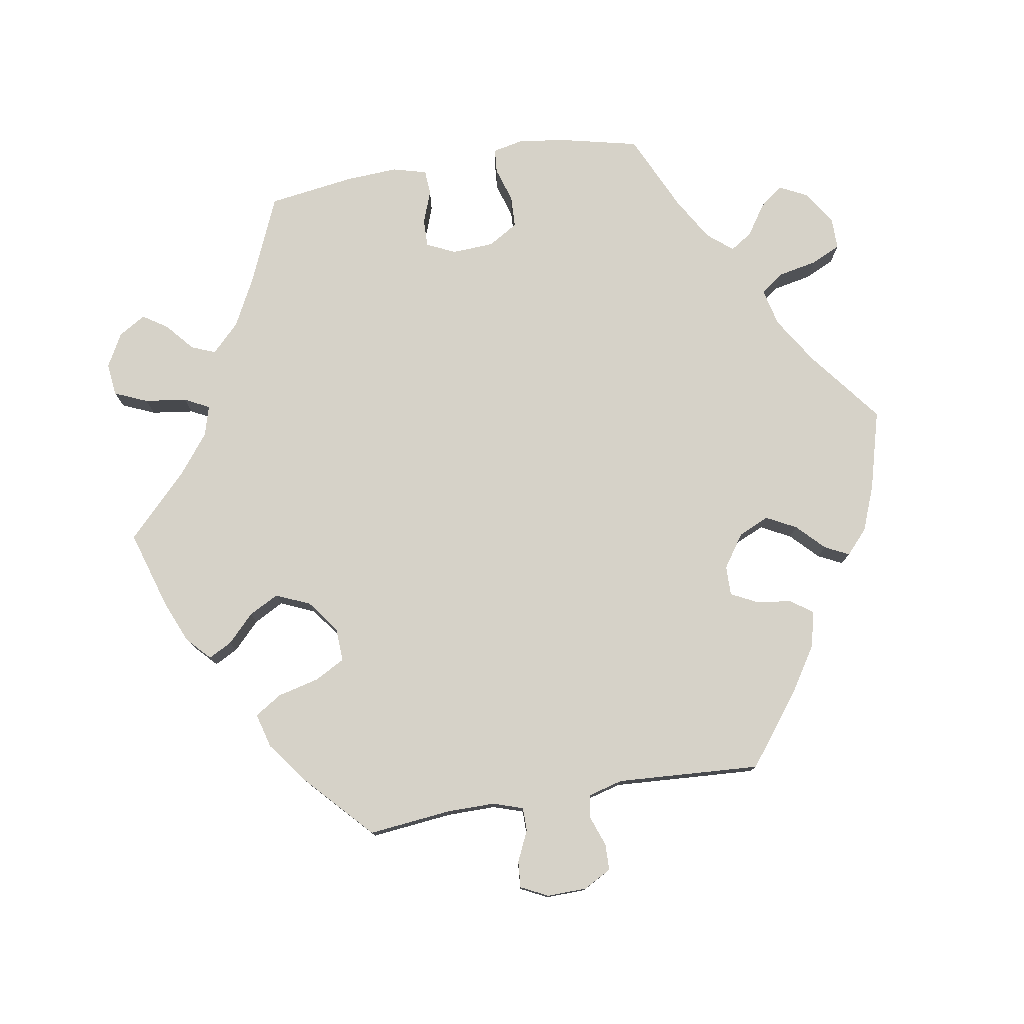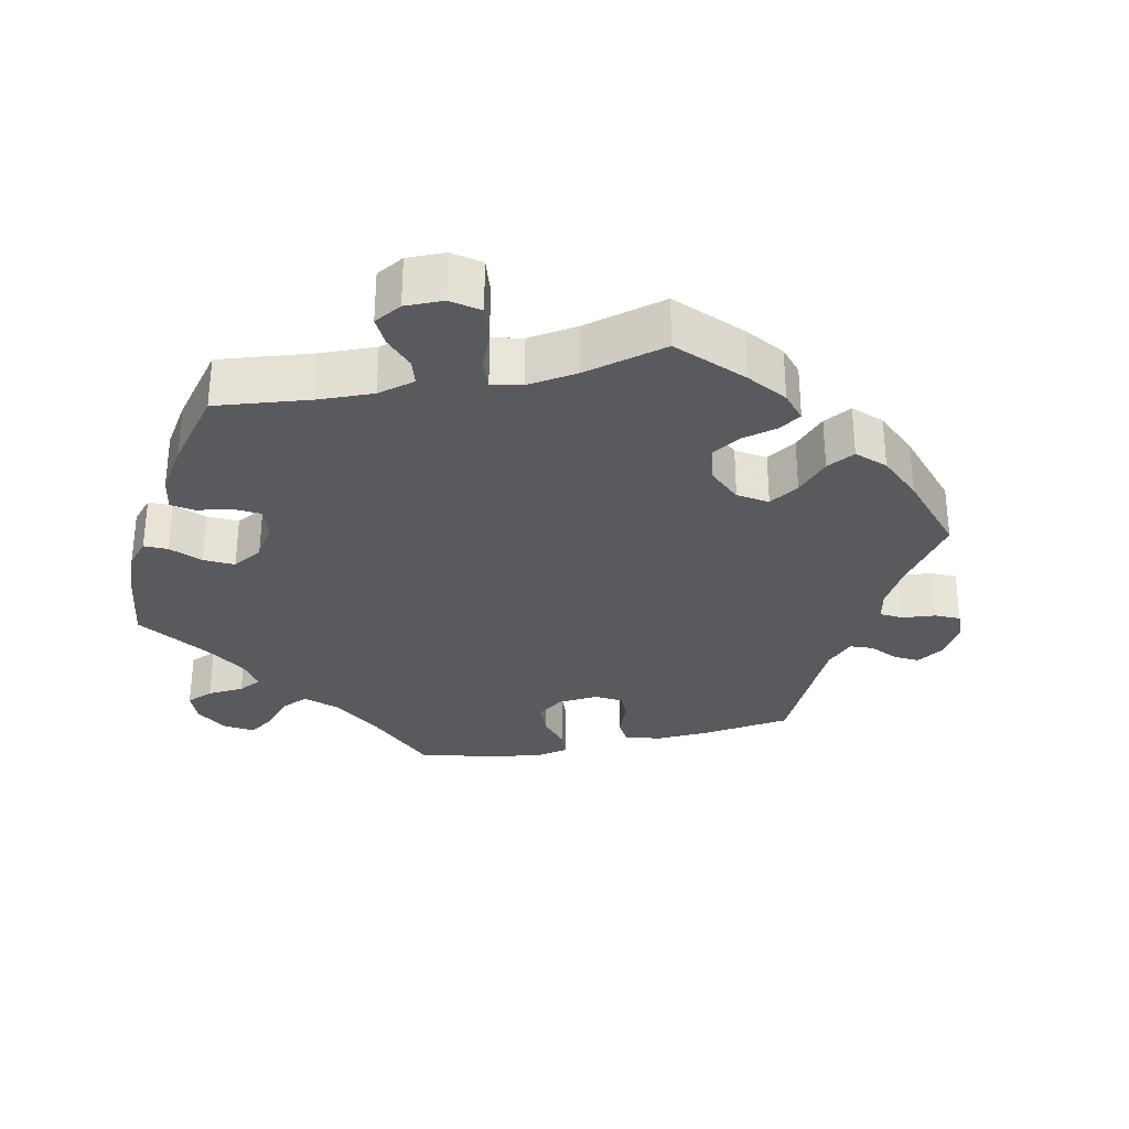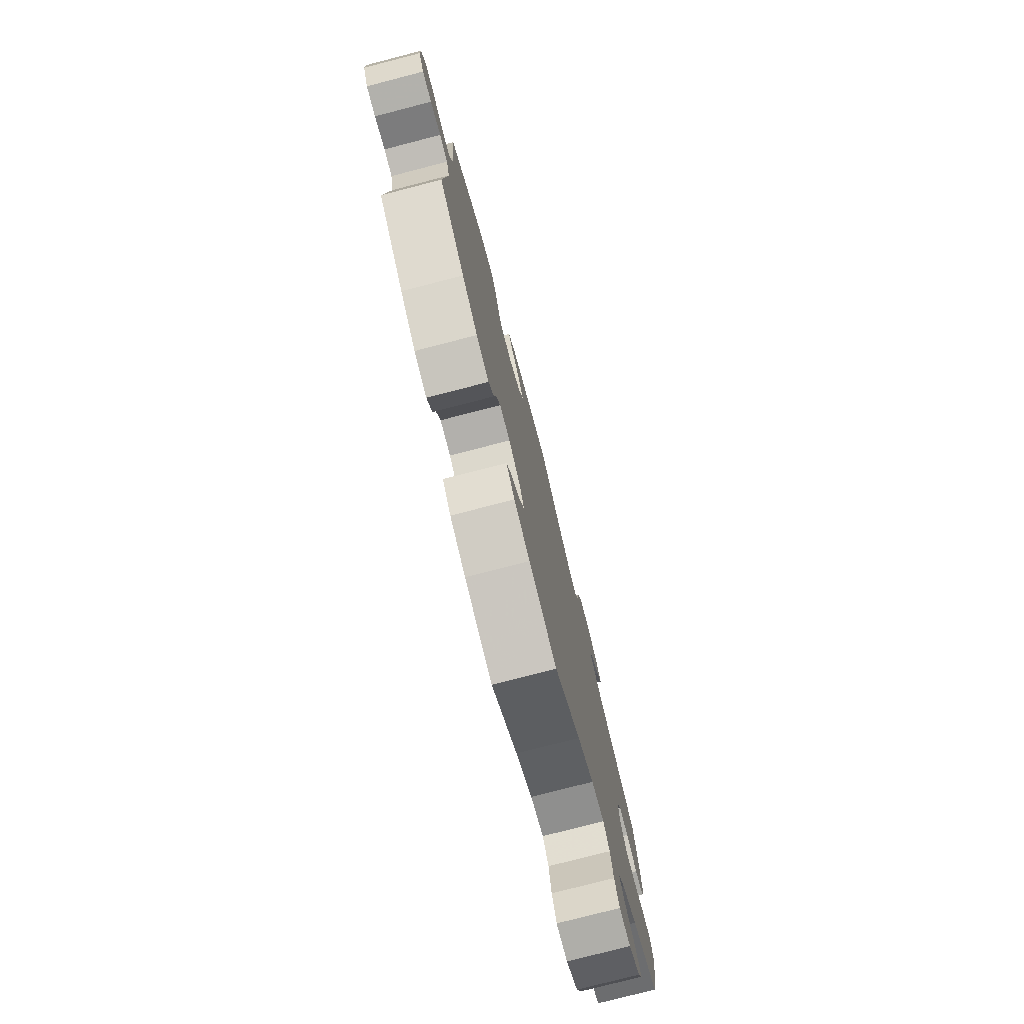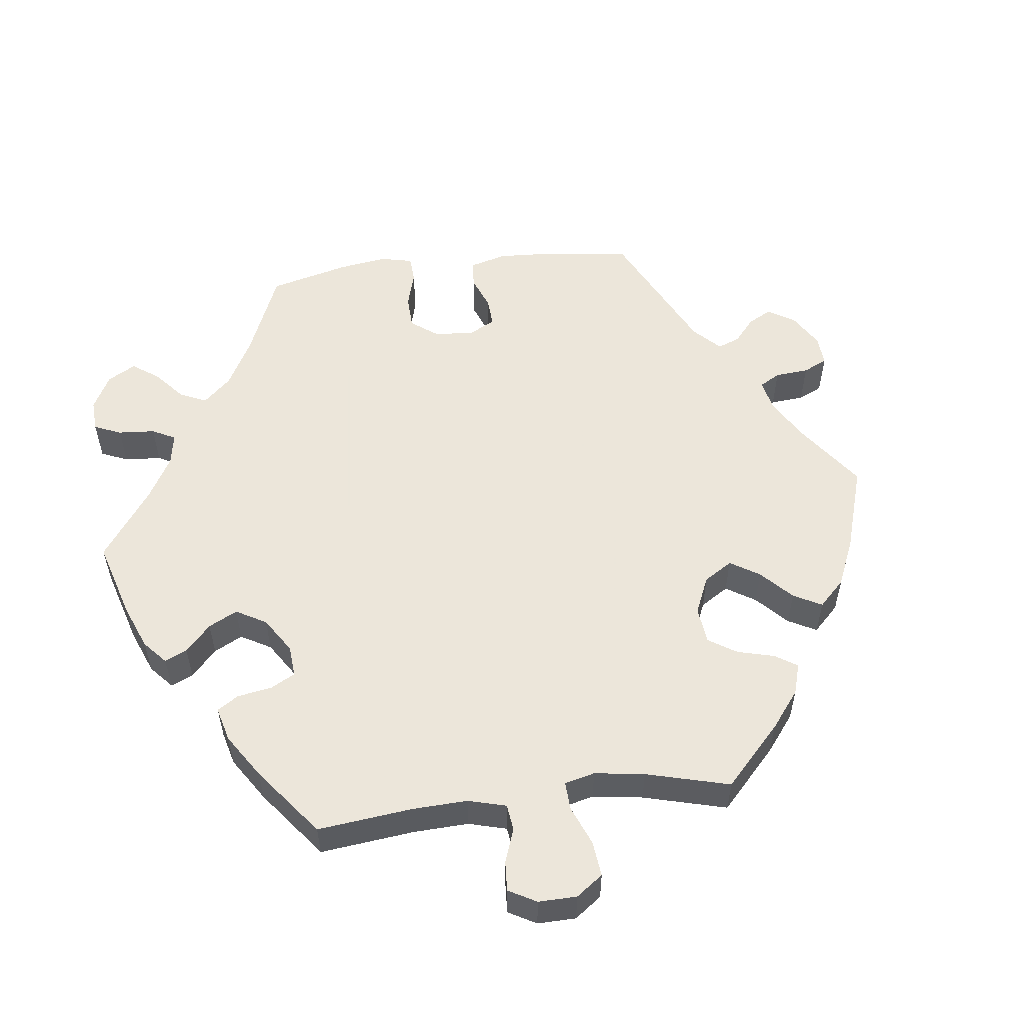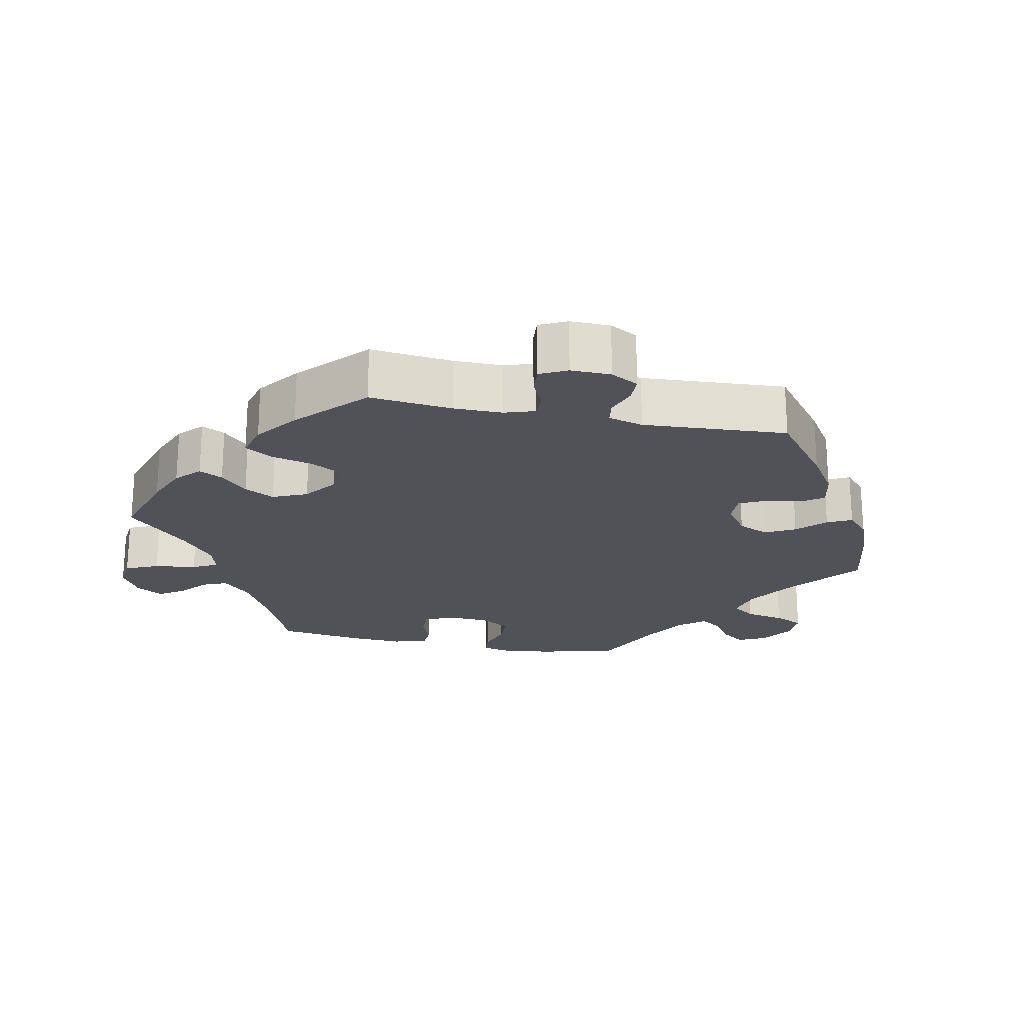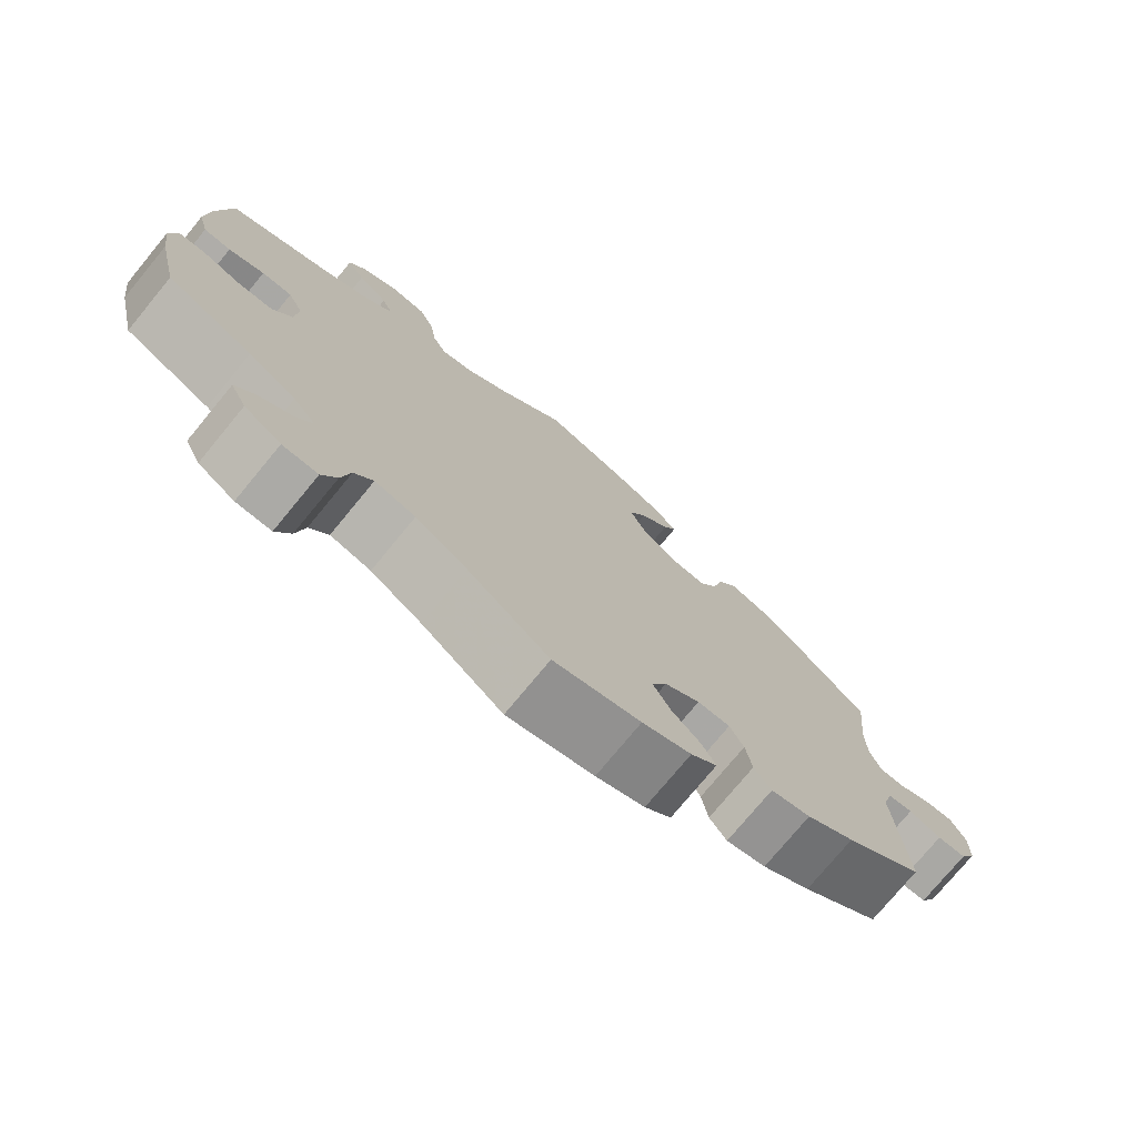
<metadata>
{"format":"obj","ext":"obj","renderer":"f3d","projection":"perspective","resolution":1024,"background":"white","views":[{"elev":77.7,"azim":80.3,"up":"+Y"},{"elev":-30.7,"azim":-17.7,"up":"+Y"},{"elev":-77.5,"azim":104.5,"up":"+Z"},{"elev":54.6,"azim":-37.0,"up":"+Y"},{"elev":-21.5,"azim":78.3,"up":"+Y"},{"elev":-75.8,"azim":-39.5,"up":"+Z"}]}
</metadata>
<code>
v -0.105 0.07 -0.497
v -0.171 0.07 -0.456
v -0.223 0.07 -0.444
v -0.247 0.07 -0.477
v -0.258 0.07 -0.532
v -0.277 0.07 -0.573
v -0.322 0.07 -0.573
v -0.369 0.07 -0.543
v -0.389 0.07 -0.503
v -0.364 0.07 -0.47
v -0.321 0.07 -0.441
v -0.301 0.07 -0.41
v -0.33 0.07 -0.375
v -0.391 0.07 -0.339
v -0.5 0.07 -0.289
v -0.526 0.07 -0.178
v -0.535 0.07 -0.112
v -0.526 0.07 -0.069
v -0.492 0.07 -0.066
v -0.443 0.07 -0.081
v -0.398 0.07 -0.079
v -0.373 0.07 -0.037
v -0.37 0.07 0.022
v -0.389 0.07 0.062
v -0.428 0.07 0.061
v -0.474 0.07 0.044
v -0.509 0.07 0.046
v -0.522 0.07 0.094
v -0.518 0.07 0.167
v -0.501 0.07 0.288
v -0.379 0.07 0.341
v -0.31 0.07 0.377
v -0.271 0.07 0.416
v -0.285 0.07 0.45
v -0.324 0.07 0.483
v -0.347 0.07 0.518
v -0.324 0.07 0.556
v -0.277 0.07 0.582
v -0.231 0.07 0.577
v -0.211 0.07 0.531
v -0.203 0.07 0.472
v -0.185 0.07 0.437
v -0.143 0.07 0.449
v -0.087 0.07 0.493
v -0.001 0.07 0.578
v 0.108 0.07 0.545
v 0.169 0.07 0.52
v 0.202 0.07 0.489
v 0.185 0.07 0.456
v 0.147 0.07 0.419
v 0.125 0.07 0.377
v 0.146 0.07 0.329
v 0.192 0.07 0.295
v 0.239 0.07 0.293
v 0.262 0.07 0.336
v 0.276 0.07 0.394
v 0.3 0.07 0.432
v 0.349 0.07 0.419
v 0.408 0.07 0.375
v 0.501 0.07 0.289
v 0.489 0.07 0.173
v 0.489 0.07 0.105
v 0.503 0.07 0.063
v 0.536 0.07 0.063
v 0.579 0.07 0.083
v 0.616 0.07 0.086
v 0.635 0.07 0.048
v 0.634 0.07 -0.008
v 0.613 0.07 -0.047
v 0.576 0.07 -0.048
v 0.534 0.07 -0.033
v 0.501 0.07 -0.038
v 0.488 0.07 -0.087
v 0.501 0.07 -0.289
v 0.4 0.07 -0.367
v 0.338 0.07 -0.407
v 0.287 0.07 -0.42
v 0.265 0.07 -0.389
v 0.257 0.07 -0.338
v 0.239 0.07 -0.302
v 0.197 0.07 -0.303
v 0.151 0.07 -0.335
v 0.132 0.07 -0.378
v 0.154 0.07 -0.42
v 0.192 0.07 -0.457
v 0.209 0.07 -0.491
v 0.175 0.07 -0.522
v 0.112 0.07 -0.547
v 0 0.07 -0.578
v -0.105 0 -0.497
v -0.171 0 -0.456
v -0.223 0 -0.444
v -0.247 0 -0.477
v -0.258 0 -0.532
v -0.277 0 -0.573
v -0.322 0 -0.573
v -0.369 0 -0.543
v -0.389 0 -0.503
v -0.364 0 -0.47
v -0.321 0 -0.441
v -0.301 0 -0.41
v -0.33 0 -0.375
v -0.391 0 -0.339
v -0.5 0 -0.289
v -0.526 0 -0.178
v -0.535 0 -0.112
v -0.526 0 -0.069
v -0.492 0 -0.066
v -0.443 0 -0.081
v -0.398 0 -0.079
v -0.373 0 -0.037
v -0.37 0 0.022
v -0.389 0 0.062
v -0.428 0 0.061
v -0.474 0 0.044
v -0.509 0 0.046
v -0.522 0 0.094
v -0.518 0 0.167
v -0.501 0 0.288
v -0.379 0 0.341
v -0.31 0 0.377
v -0.271 0 0.416
v -0.285 0 0.45
v -0.324 0 0.483
v -0.347 0 0.518
v -0.324 0 0.556
v -0.277 0 0.582
v -0.231 0 0.577
v -0.211 0 0.531
v -0.203 0 0.472
v -0.185 0 0.437
v -0.143 0 0.449
v -0.087 0 0.493
v -0.001 0 0.578
v 0.108 0 0.545
v 0.169 0 0.52
v 0.202 0 0.489
v 0.185 0 0.456
v 0.147 0 0.419
v 0.125 0 0.377
v 0.146 0 0.329
v 0.192 0 0.295
v 0.239 0 0.293
v 0.262 0 0.336
v 0.276 0 0.394
v 0.3 0 0.432
v 0.349 0 0.419
v 0.408 0 0.375
v 0.501 0 0.289
v 0.489 0 0.173
v 0.489 0 0.105
v 0.503 0 0.063
v 0.536 0 0.063
v 0.579 0 0.083
v 0.616 0 0.086
v 0.635 0 0.048
v 0.634 0 -0.008
v 0.613 0 -0.047
v 0.576 0 -0.048
v 0.534 0 -0.033
v 0.501 0 -0.038
v 0.488 0 -0.087
v 0.501 0 -0.289
v 0.4 0 -0.367
v 0.338 0 -0.407
v 0.287 0 -0.42
v 0.265 0 -0.389
v 0.257 0 -0.338
v 0.239 0 -0.302
v 0.197 0 -0.303
v 0.151 0 -0.335
v 0.132 0 -0.378
v 0.154 0 -0.42
v 0.192 0 -0.457
v 0.209 0 -0.491
v 0.175 0 -0.522
v 0.112 0 -0.547
v 0 0 -0.578
f 88 89 1
f 87 88 1 2
f 84 85 86 87
f 83 84 87 2
f 82 83 2 3
f 81 82 3
f 76 77 78 79
f 76 79 80
f 73 74 75 76
f 72 73 76 80
f 68 69 70 71
f 68 71 72
f 67 68 72
f 64 65 66 67
f 63 64 67 72
f 62 63 72 80
f 58 59 60 61
f 55 56 57 58
f 54 55 58 61
f 53 54 61 62
f 47 48 49 50
f 47 50 51
f 44 45 46 47
f 43 44 47 51
f 42 43 51 52
f 38 39 40 41
f 38 41 42
f 37 38 42
f 34 35 36 37
f 33 34 37 42
f 32 33 42 52
f 28 29 30 31
f 25 26 27 28
f 24 25 28 31
f 23 24 31 32
f 17 18 19 20
f 17 20 21
f 14 15 16 17
f 13 14 17 21
f 12 13 21 22
f 8 9 10 11
f 8 11 12
f 7 8 12
f 4 5 6 7
f 3 4 7 12
f 81 3 12 22
f 53 62 80 81
f 32 52 53 81
f 22 23 32 81
f 90 178 177
f 91 90 177 176
f 176 175 174 173
f 91 176 173 172
f 92 91 172 171
f 92 171 170
f 168 167 166 165
f 169 168 165
f 165 164 163 162
f 169 165 162 161
f 160 159 158 157
f 161 160 157
f 161 157 156
f 156 155 154 153
f 161 156 153 152
f 169 161 152 151
f 150 149 148 147
f 147 146 145 144
f 150 147 144 143
f 151 150 143 142
f 139 138 137 136
f 140 139 136
f 136 135 134 133
f 140 136 133 132
f 141 140 132 131
f 130 129 128 127
f 131 130 127
f 131 127 126
f 126 125 124 123
f 131 126 123 122
f 141 131 122 121
f 120 119 118 117
f 117 116 115 114
f 120 117 114 113
f 121 120 113 112
f 109 108 107 106
f 110 109 106
f 106 105 104 103
f 110 106 103 102
f 111 110 102 101
f 100 99 98 97
f 101 100 97
f 101 97 96
f 96 95 94 93
f 101 96 93 92
f 111 101 92 170
f 170 169 151 142
f 170 142 141 121
f 170 121 112 111
f 1 90 91 2
f 2 91 92 3
f 3 92 93 4
f 4 93 94 5
f 5 94 95 6
f 6 95 96 7
f 7 96 97 8
f 8 97 98 9
f 9 98 99 10
f 10 99 100 11
f 11 100 101 12
f 12 101 102 13
f 13 102 103 14
f 14 103 104 15
f 15 104 105 16
f 16 105 106 17
f 17 106 107 18
f 18 107 108 19
f 19 108 109 20
f 20 109 110 21
f 21 110 111 22
f 22 111 112 23
f 23 112 113 24
f 24 113 114 25
f 25 114 115 26
f 26 115 116 27
f 27 116 117 28
f 28 117 118 29
f 29 118 119 30
f 30 119 120 31
f 31 120 121 32
f 32 121 122 33
f 33 122 123 34
f 34 123 124 35
f 35 124 125 36
f 36 125 126 37
f 37 126 127 38
f 38 127 128 39
f 39 128 129 40
f 40 129 130 41
f 41 130 131 42
f 42 131 132 43
f 43 132 133 44
f 44 133 134 45
f 45 134 135 46
f 46 135 136 47
f 47 136 137 48
f 48 137 138 49
f 49 138 139 50
f 50 139 140 51
f 51 140 141 52
f 52 141 142 53
f 53 142 143 54
f 54 143 144 55
f 55 144 145 56
f 56 145 146 57
f 57 146 147 58
f 58 147 148 59
f 59 148 149 60
f 60 149 150 61
f 61 150 151 62
f 62 151 152 63
f 63 152 153 64
f 64 153 154 65
f 65 154 155 66
f 66 155 156 67
f 67 156 157 68
f 68 157 158 69
f 69 158 159 70
f 70 159 160 71
f 71 160 161 72
f 72 161 162 73
f 73 162 163 74
f 74 163 164 75
f 75 164 165 76
f 76 165 166 77
f 77 166 167 78
f 78 167 168 79
f 79 168 169 80
f 80 169 170 81
f 81 170 171 82
f 82 171 172 83
f 83 172 173 84
f 84 173 174 85
f 85 174 175 86
f 86 175 176 87
f 87 176 177 88
f 88 177 178 89
f 89 178 90 1

</code>
